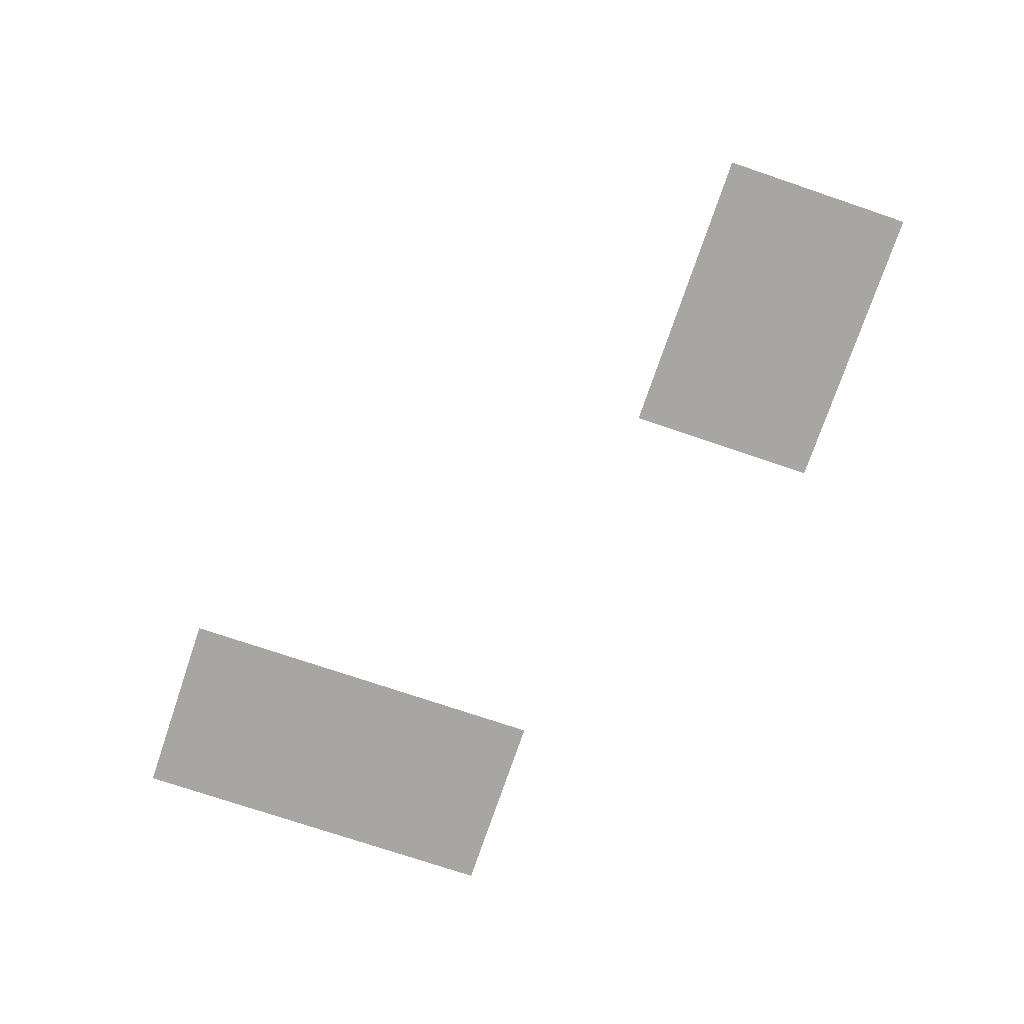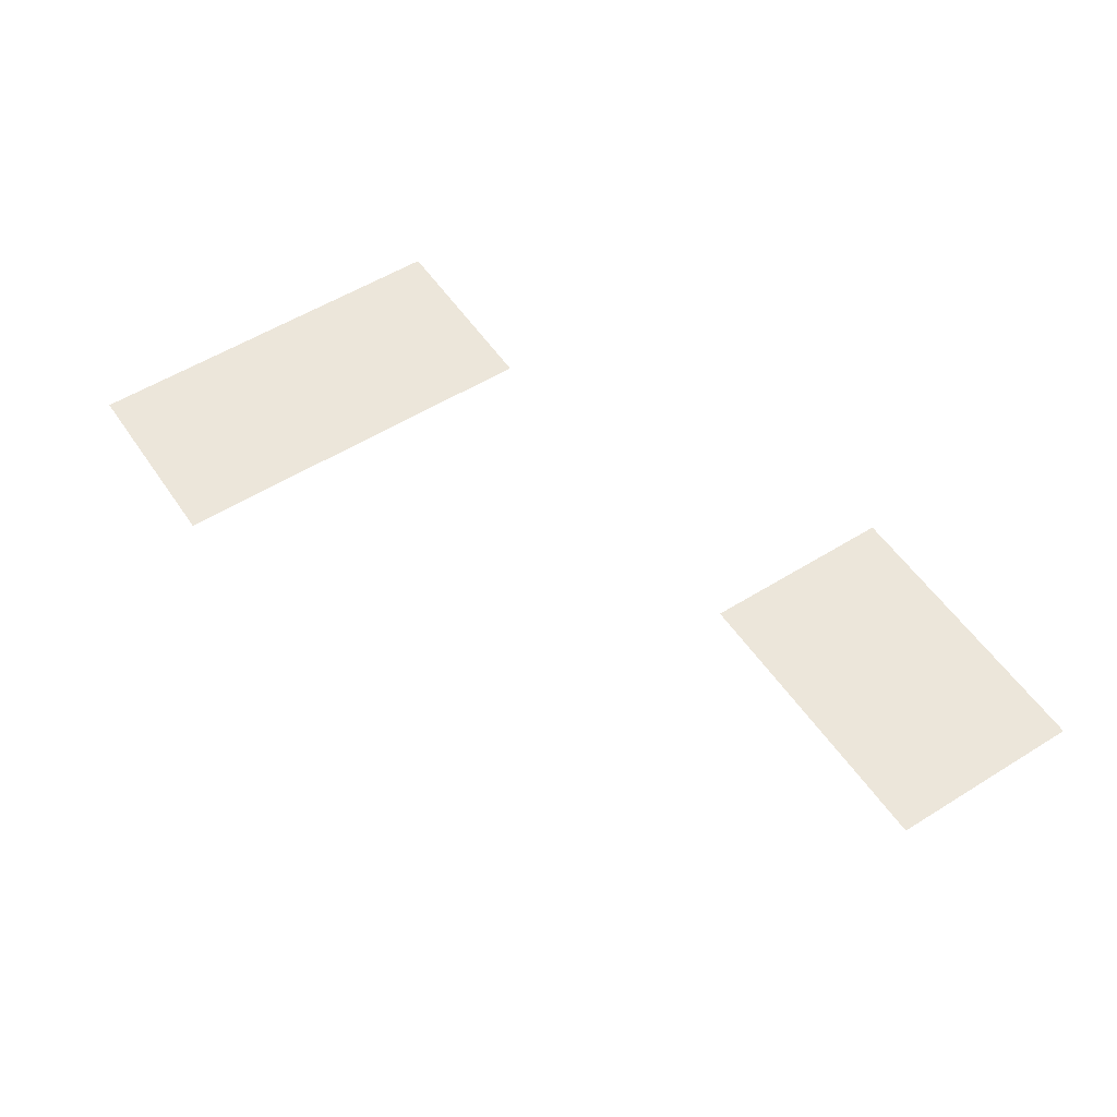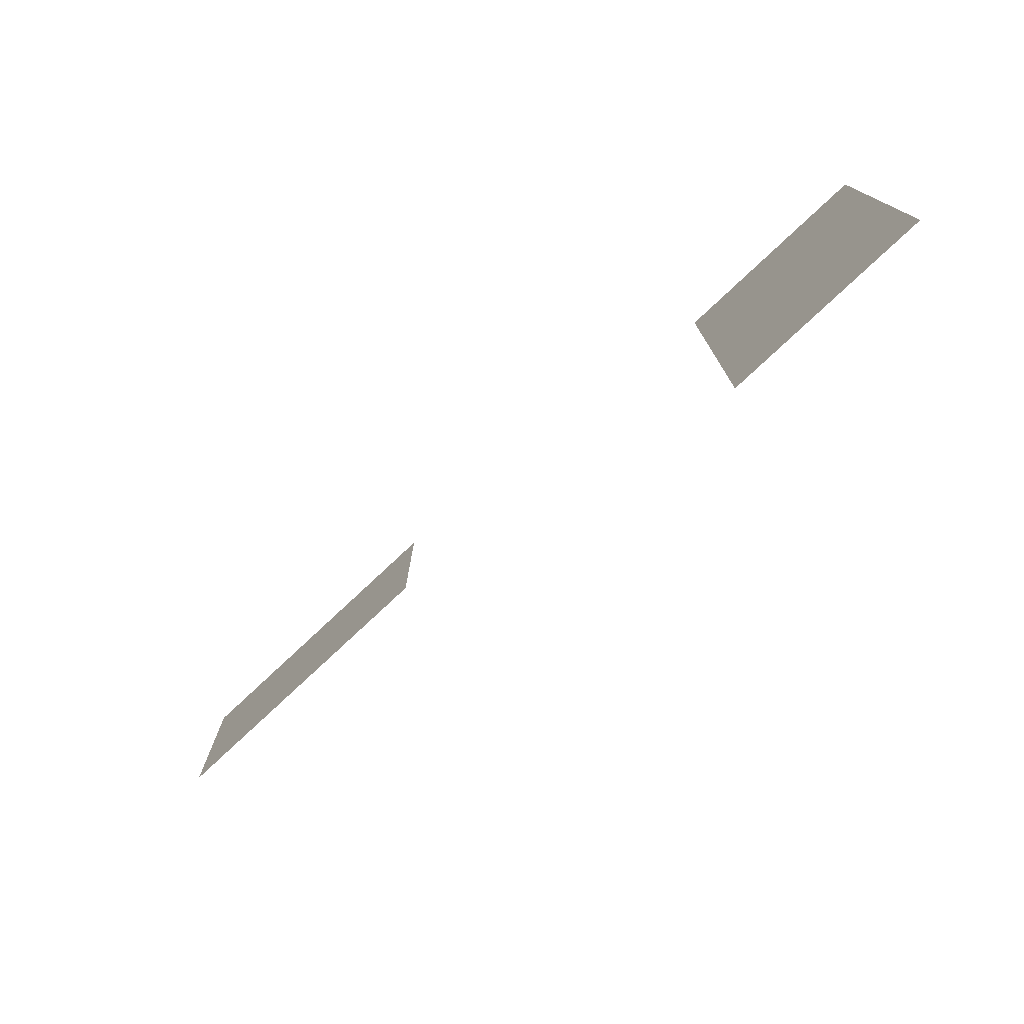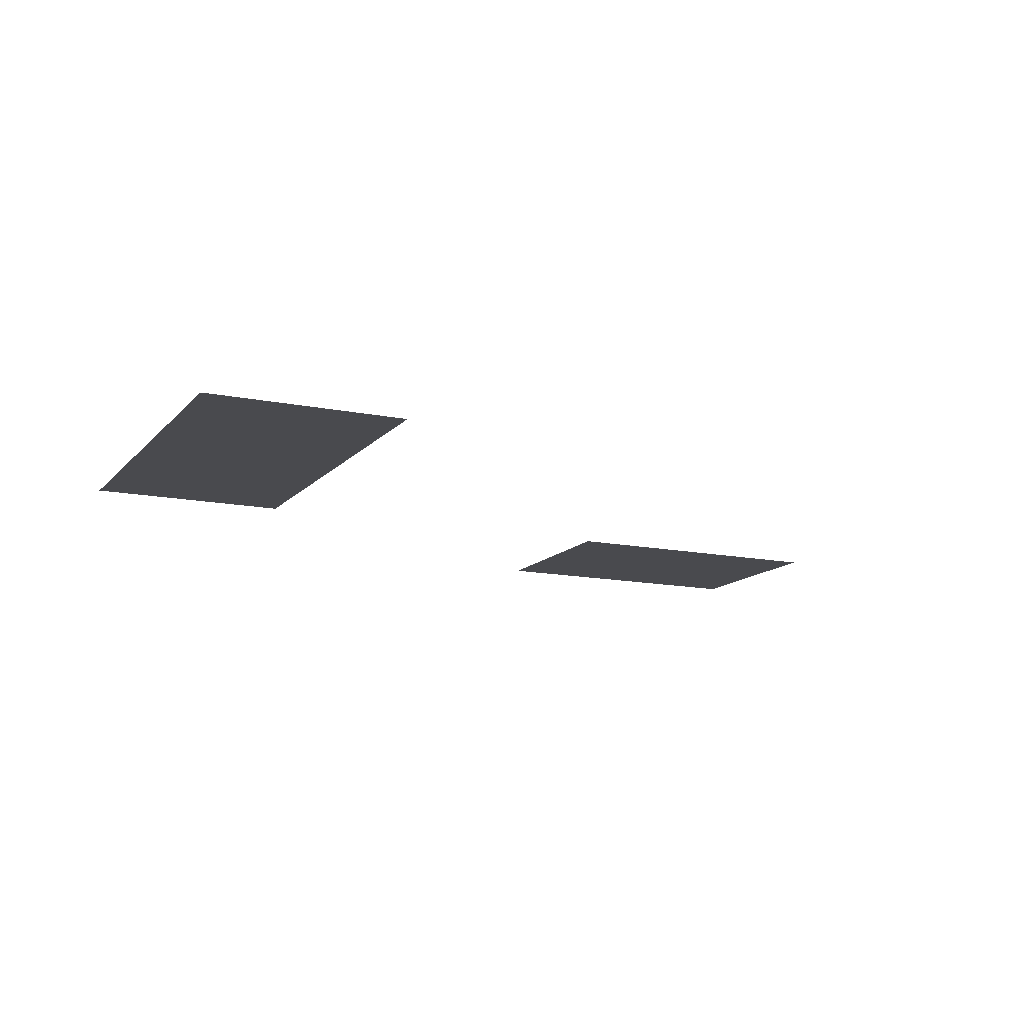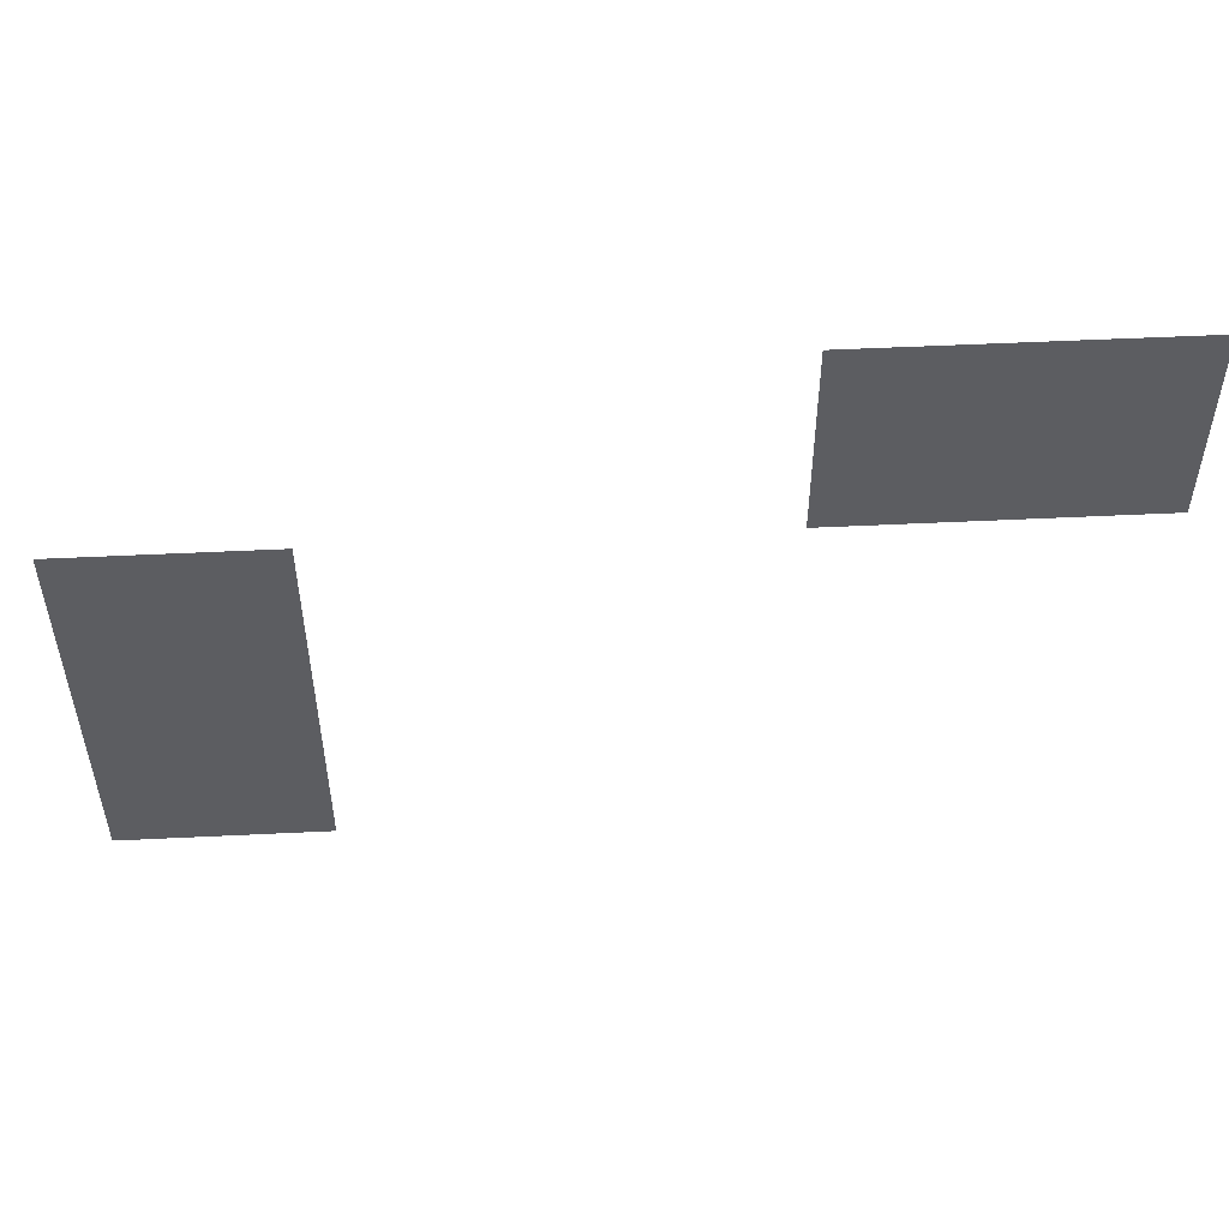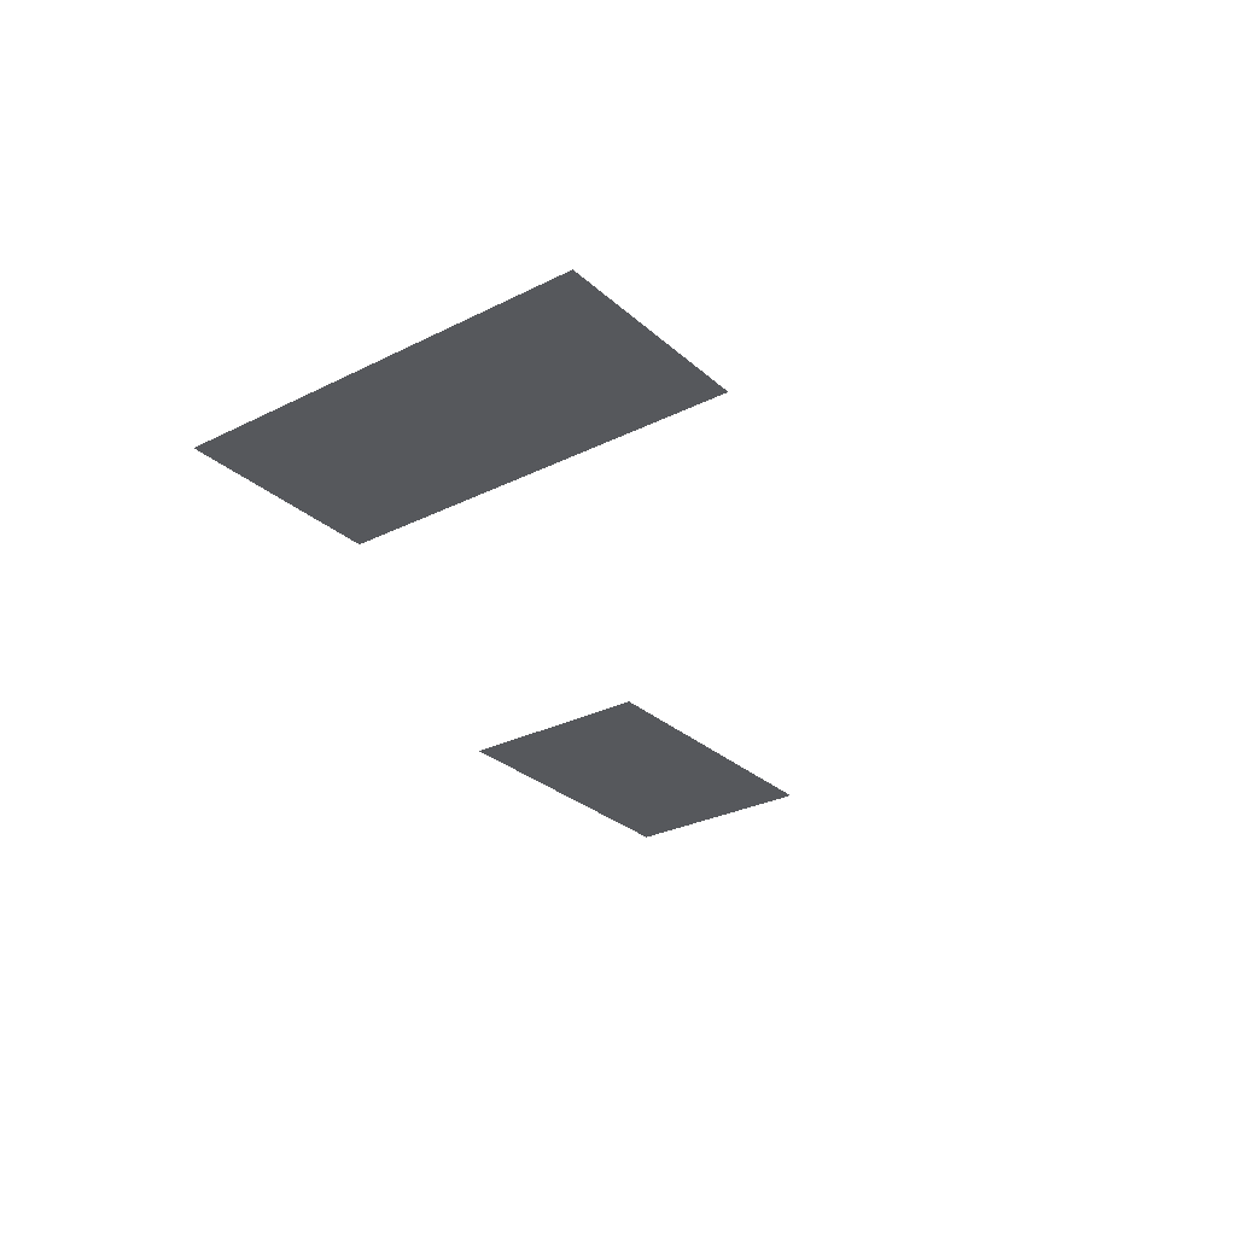
<metadata>
{"format":"obj","ext":"obj","renderer":"f3d","projection":"perspective","resolution":1024,"background":"white","views":[{"elev":-74.2,"azim":71.3,"up":"+Z"},{"elev":54.3,"azim":56.5,"up":"+Z"},{"elev":-77.3,"azim":-136.8,"up":"+Y"},{"elev":-13.4,"azim":-25.2,"up":"+Z"},{"elev":52.2,"azim":-3.0,"up":"+Y"},{"elev":-28.2,"azim":-52.8,"up":"+Z"}]}
</metadata>
<code>
v -112 -256 0
v -144 -256 0
v -144 -224 0
v -112 -224 0
v -96 -256 0
v -128 -256 0
v -128 -224 0
v -96 -224 0
v -208 -288 0
v -240 -288 0
v -240 -256 0
v -208 -256 0
v -208 -304 0
v -240 -304 0
v -240 -272 0
v -208 -272 0
v -208 -320 0
v -240 -320 0
v -240 -288 0
v -208 -288 0
g Dungeon-Room-2_mesh_0033
f 1 2 3 4
f 5 6 7 8
f 9 10 11 12
f 13 14 15 16
f 17 18 19 20

</code>
